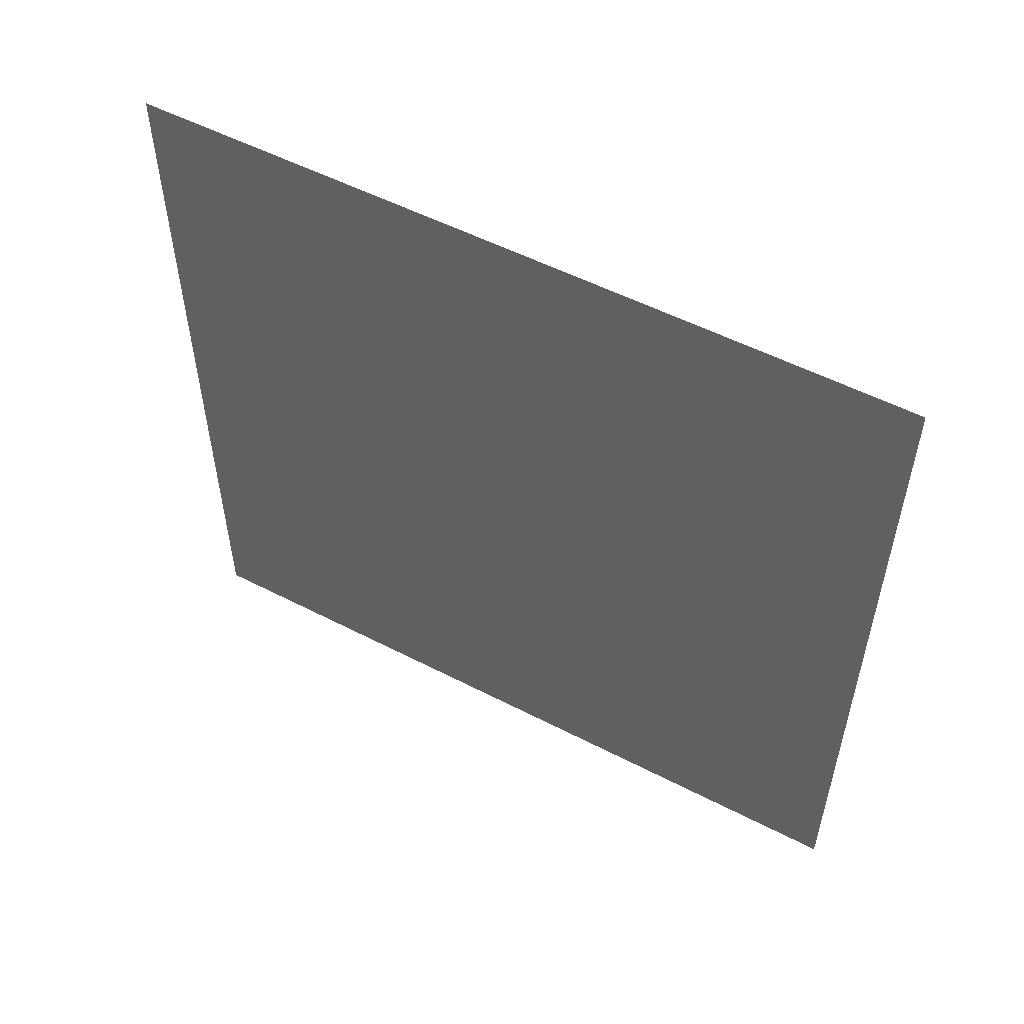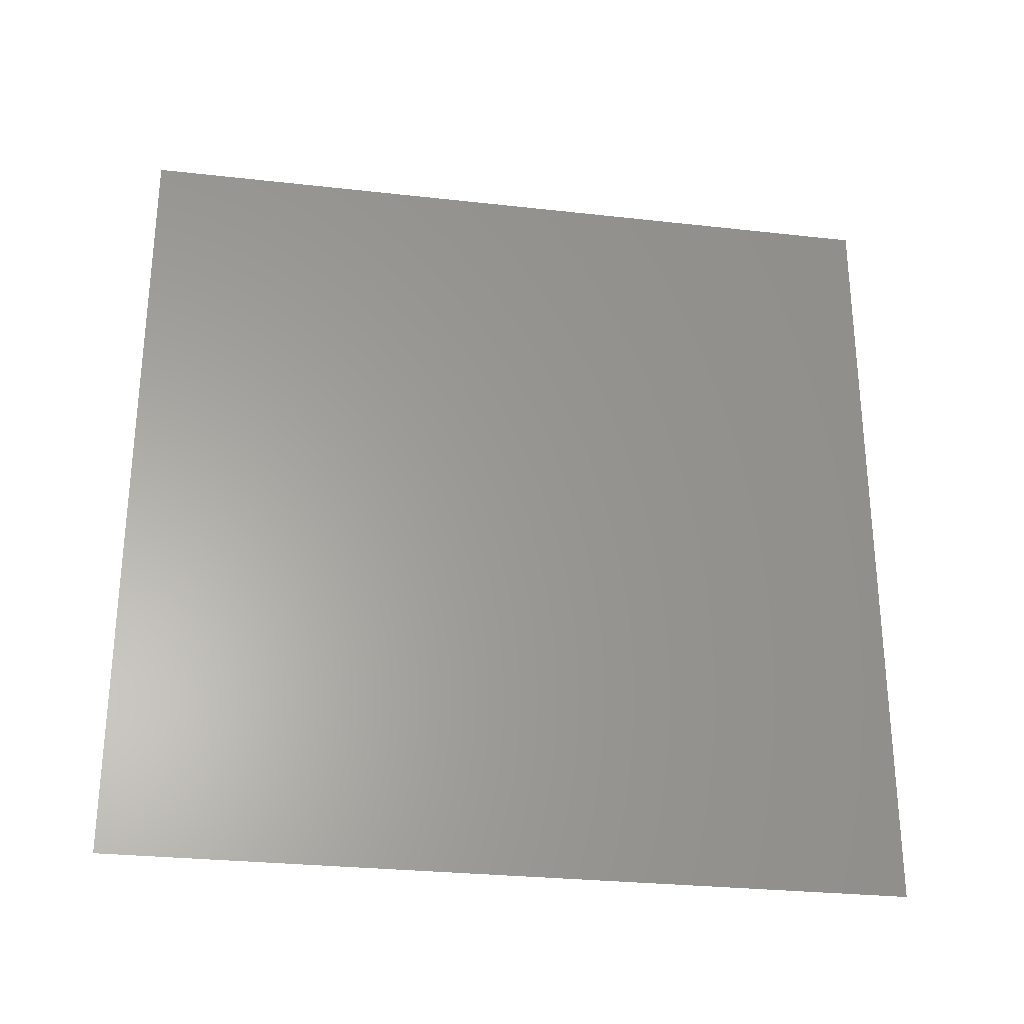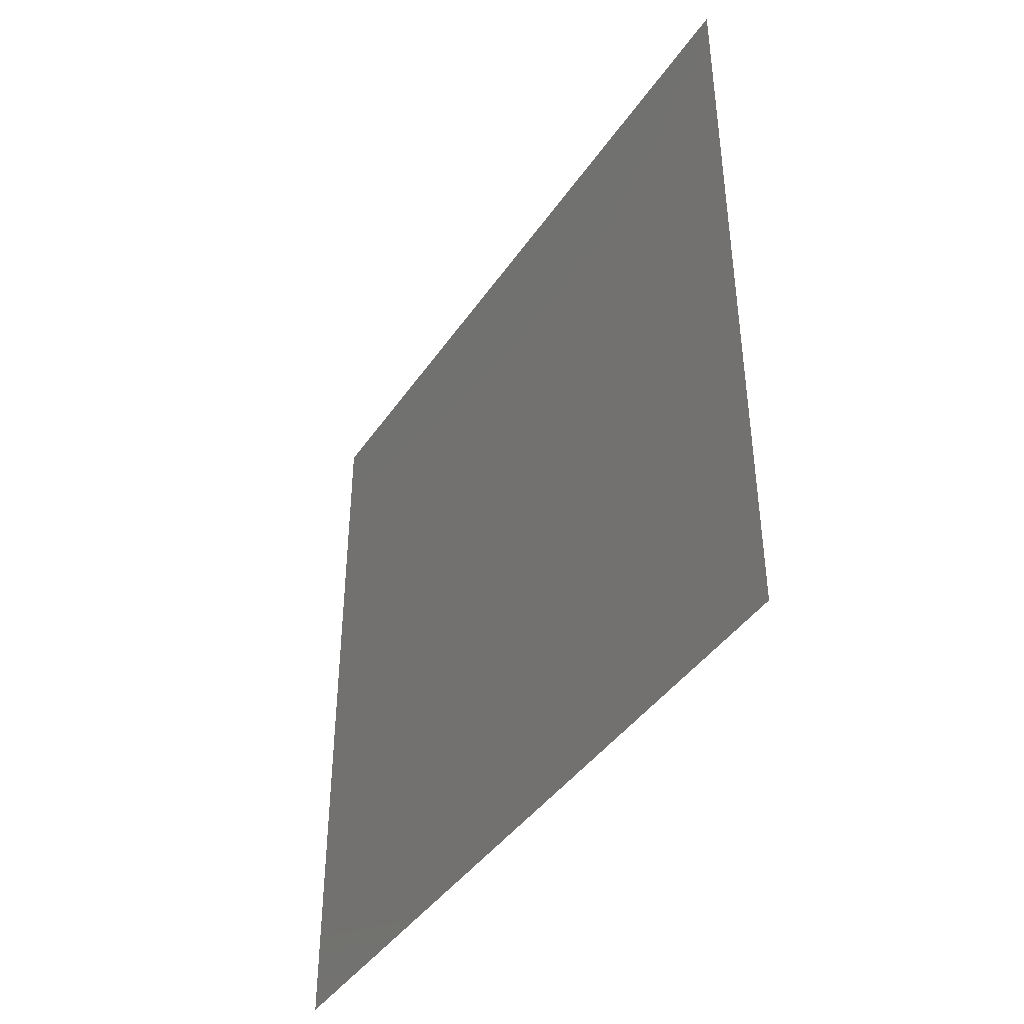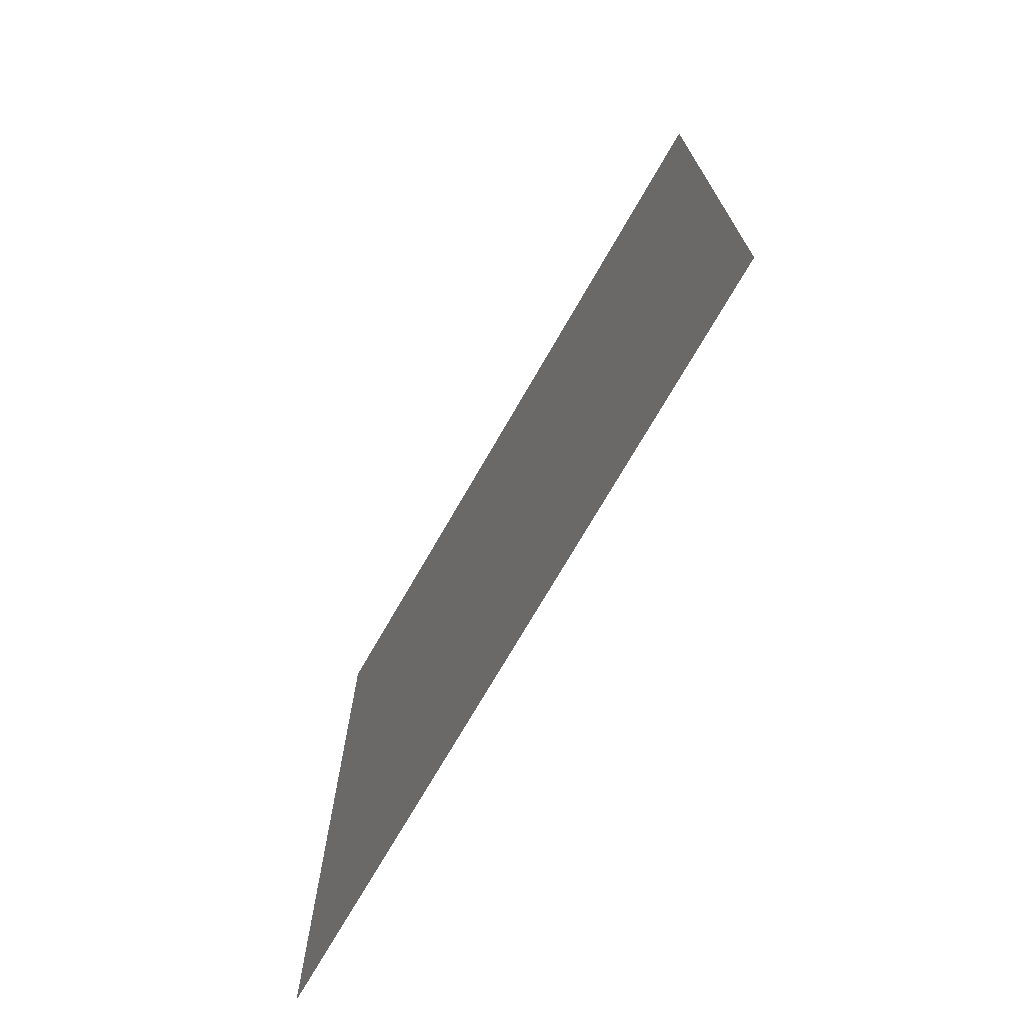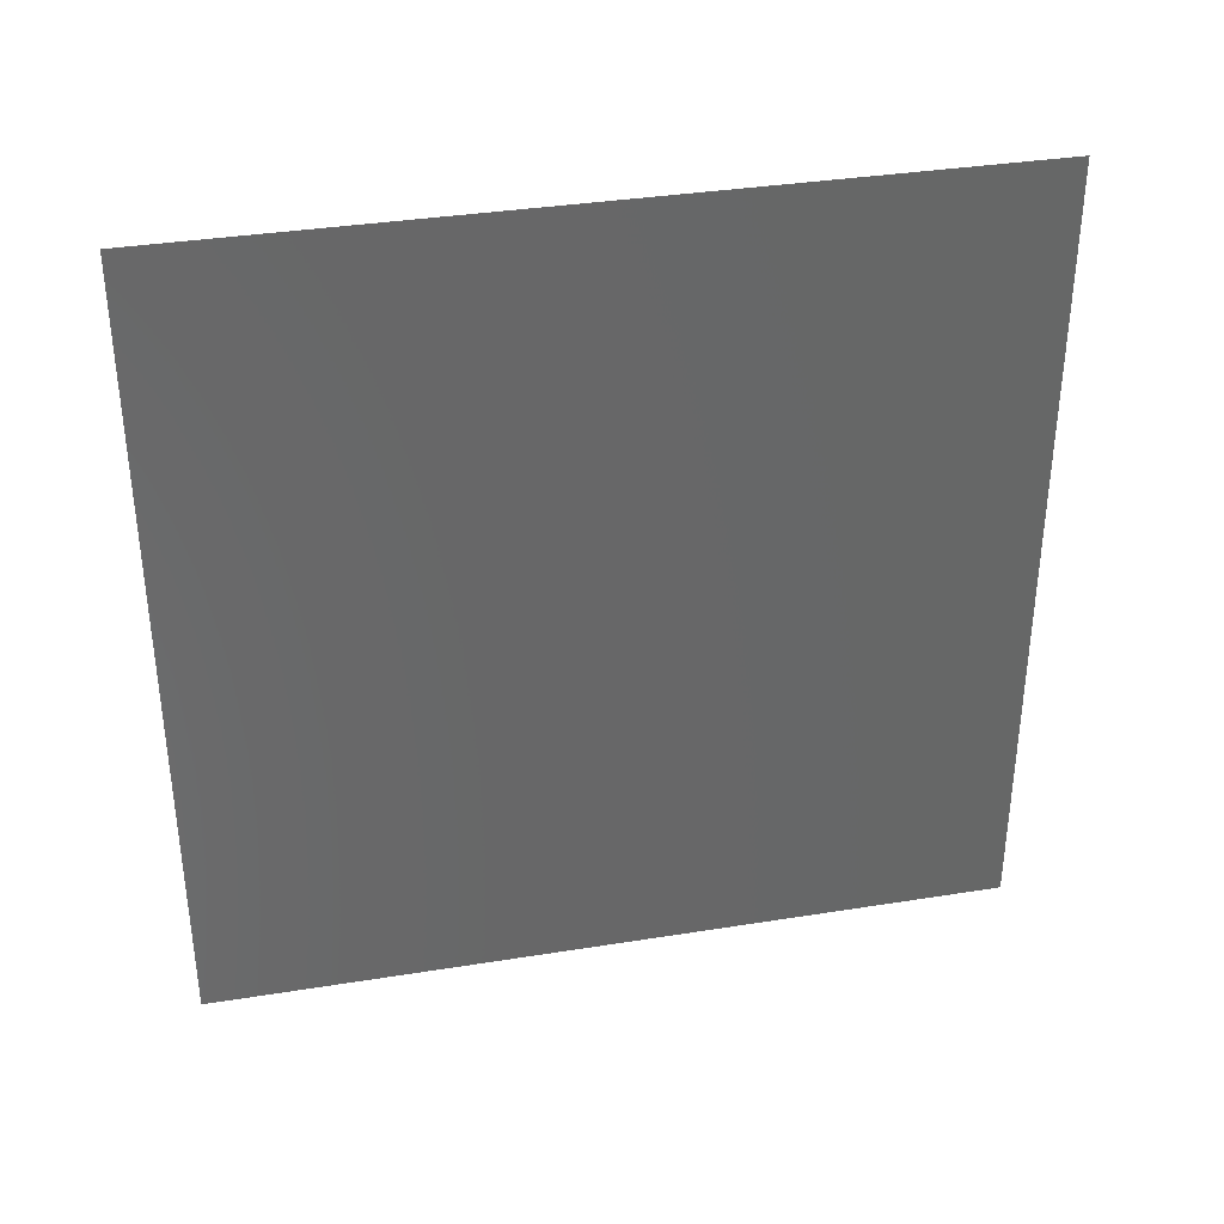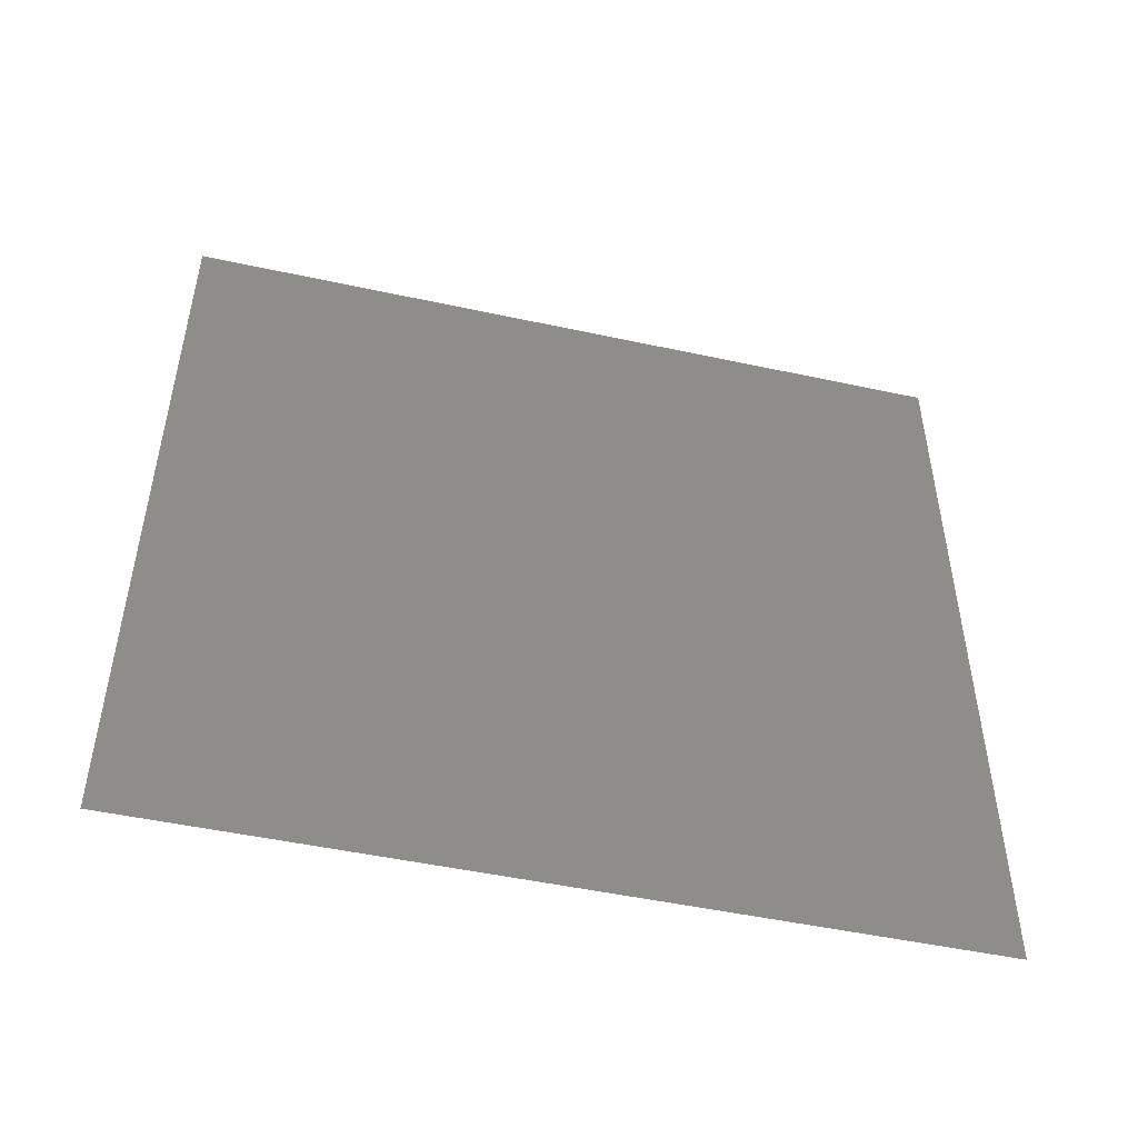
<metadata>
{"format":"stl","ext":"stl","renderer":"f3d","projection":"perspective","resolution":1024,"background":"white","views":[{"elev":53.9,"azim":-61.2,"up":"+Z"},{"elev":-28.1,"azim":-99.7,"up":"+Y"},{"elev":-41.7,"azim":-31.3,"up":"+Y"},{"elev":-72.4,"azim":-29.9,"up":"+Z"},{"elev":35.5,"azim":-102.0,"up":"+Z"},{"elev":-49.2,"azim":76.5,"up":"+Y"}]}
</metadata>
<code>
# stl→obj: 4 verts, 2 faces
v -0.4989 -2.996 3.1
v -0.4989 -2.996 3.4
v -0.4989 -2.696 3.4
v -0.4989 -2.696 3.1
f 1 2 3
f 1 3 4

</code>
